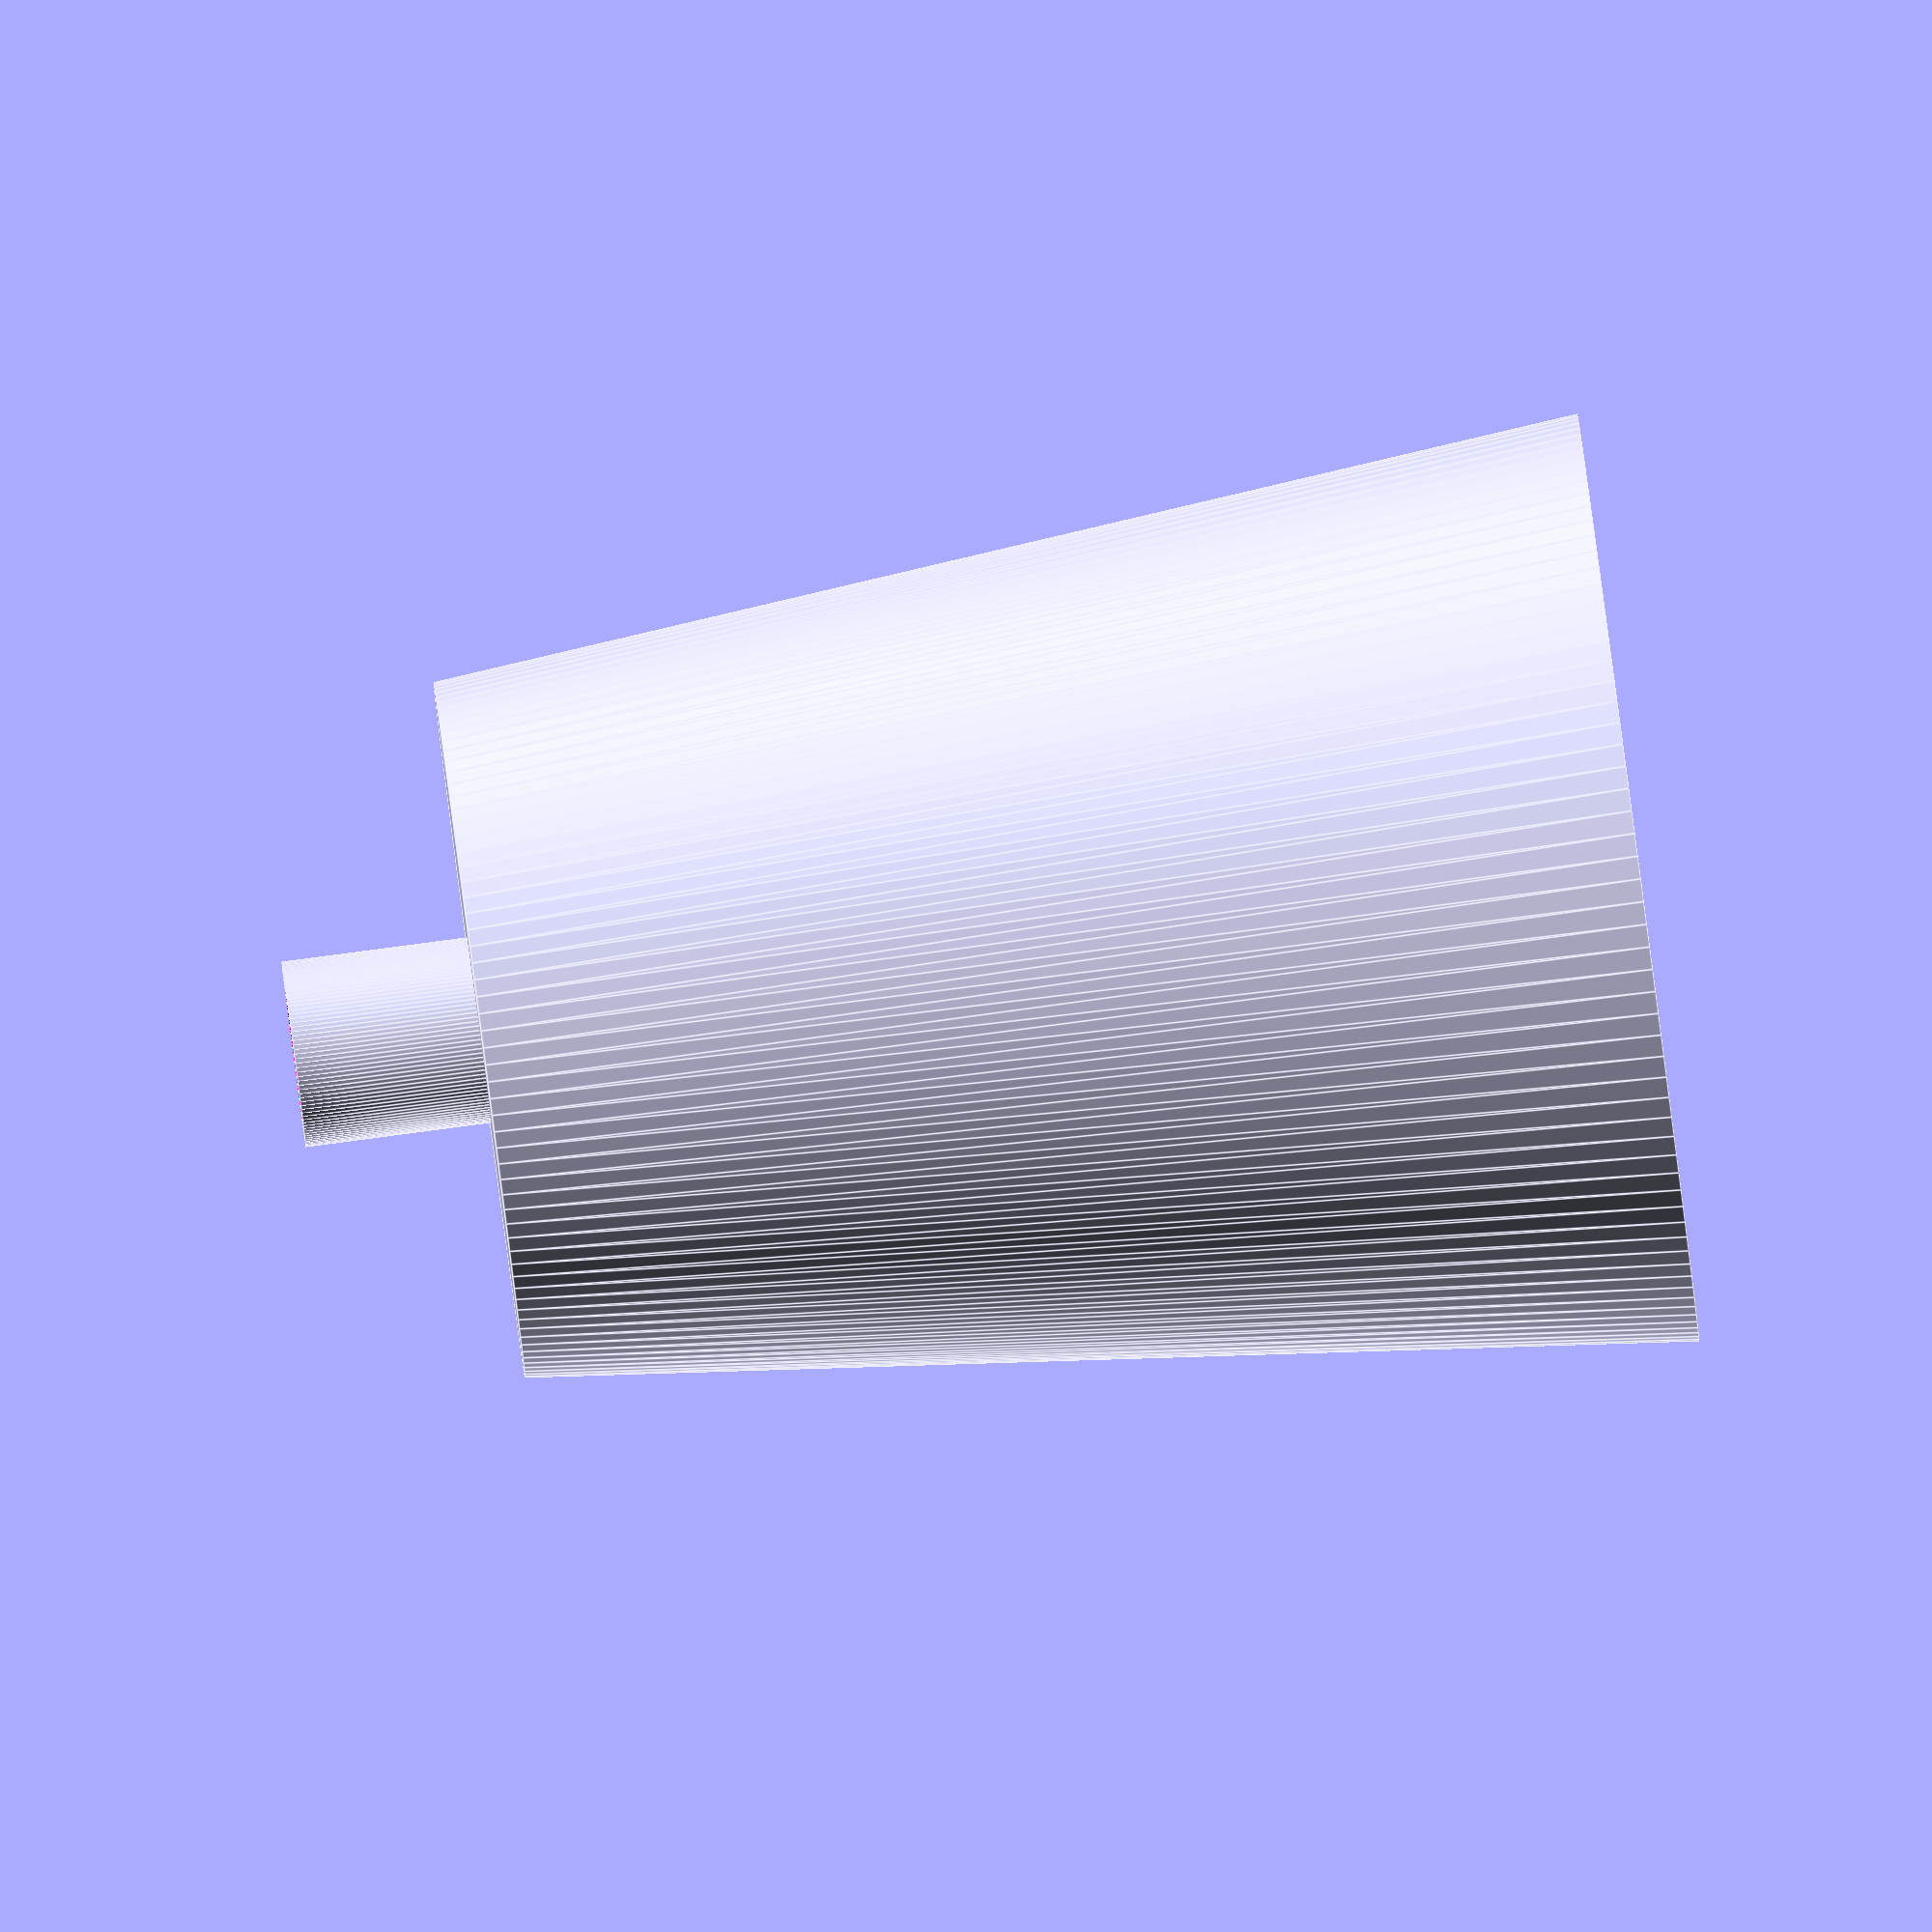
<openscad>
$fn=128;
module shell(){
difference() {
cylinder(h=50,r1=20,r2=15);
translate([0,0,-1])
cylinder(h=47,r1=18,r2=13);
}
}

module anschluss() {
    translate([0,0,48])
cylinder(h=10,r=4);
}

difference(){
union() {
shell();
anschluss();
}
translate([0,0,40])
    cylinder(h=25,r=3);
}

</openscad>
<views>
elev=92.2 azim=297.7 roll=97.5 proj=o view=edges
</views>
